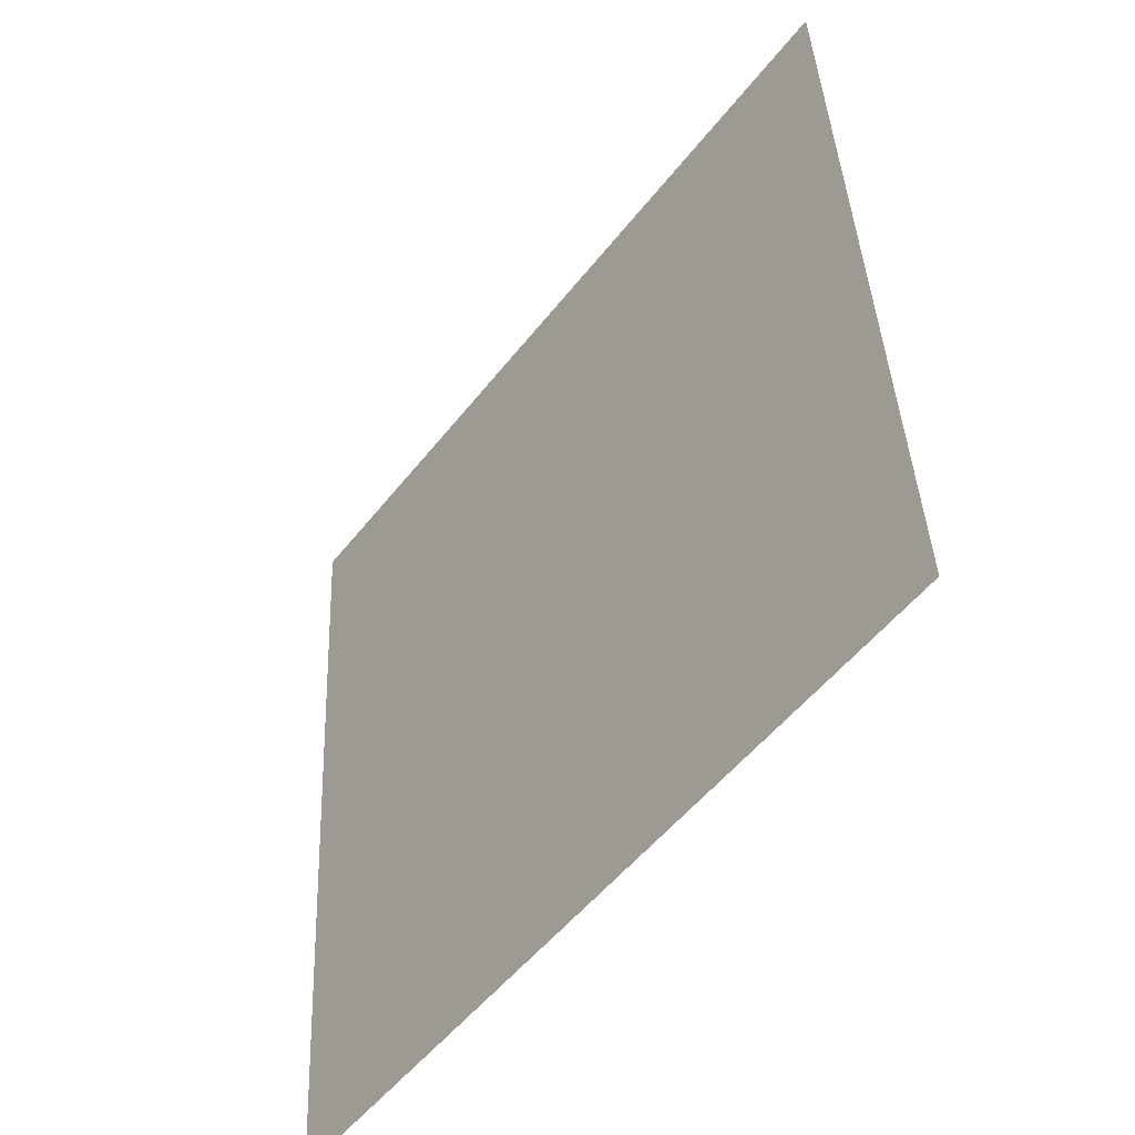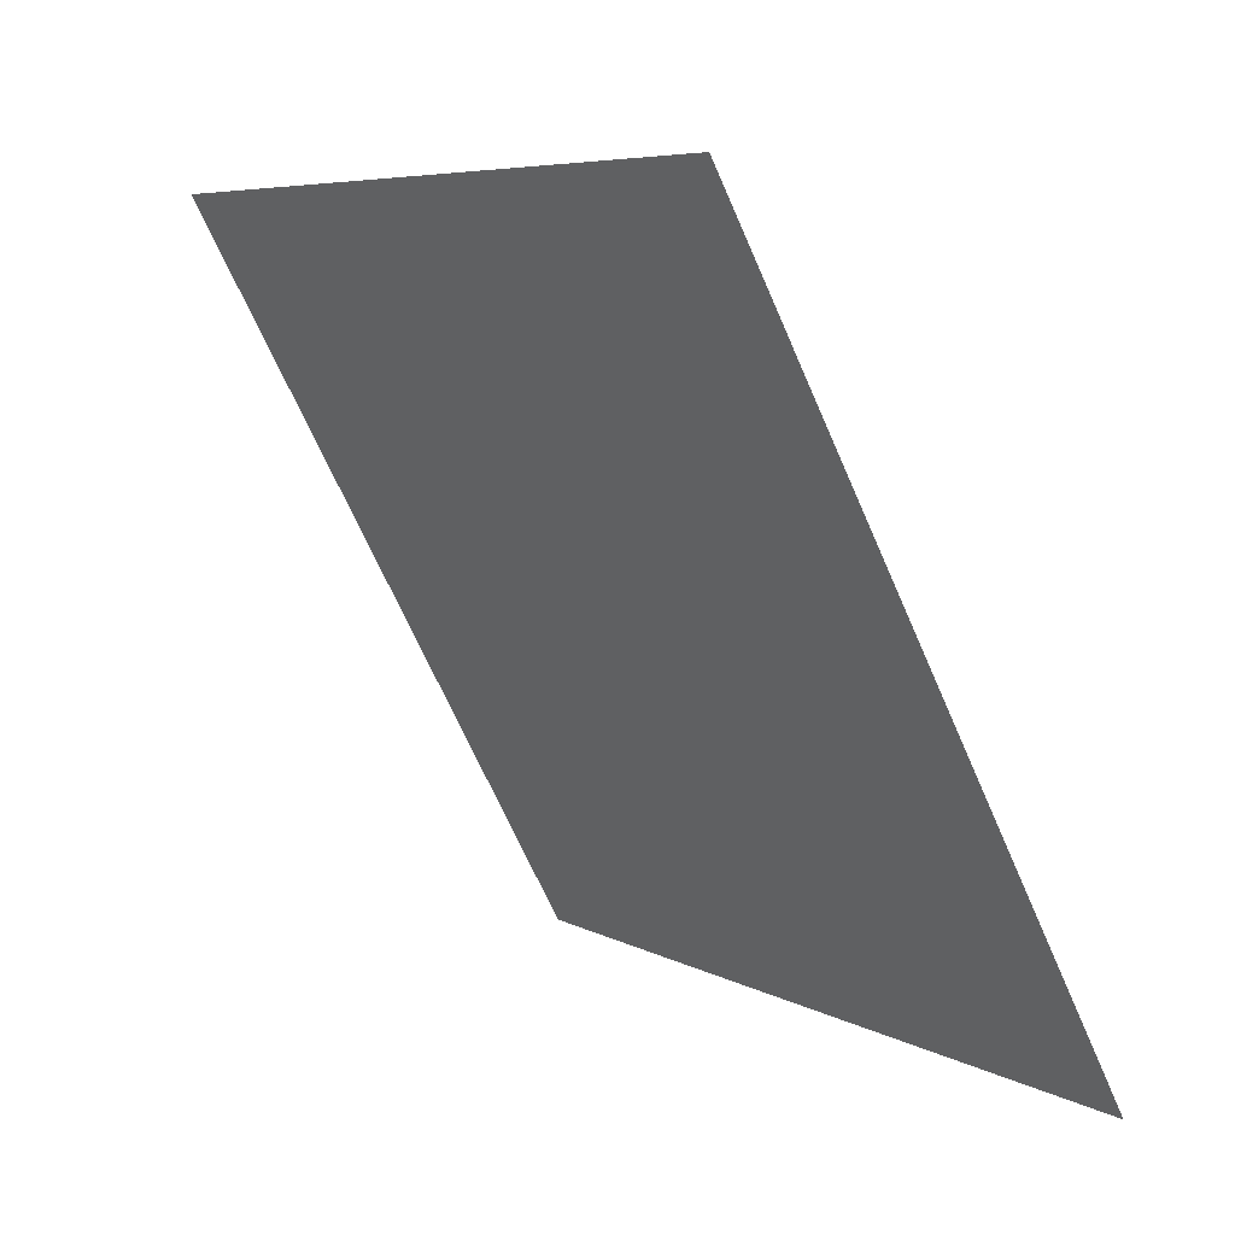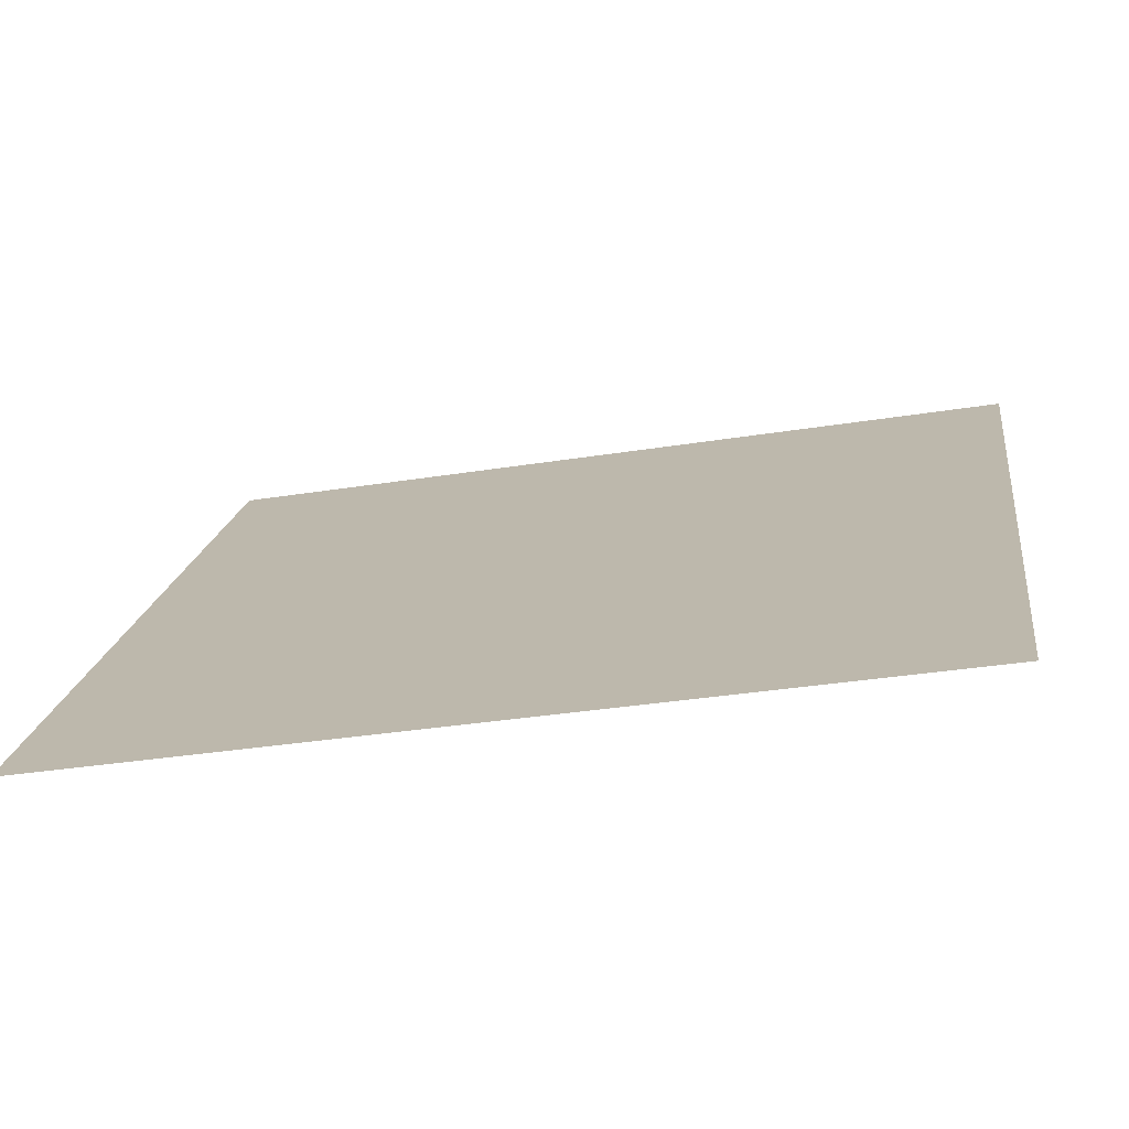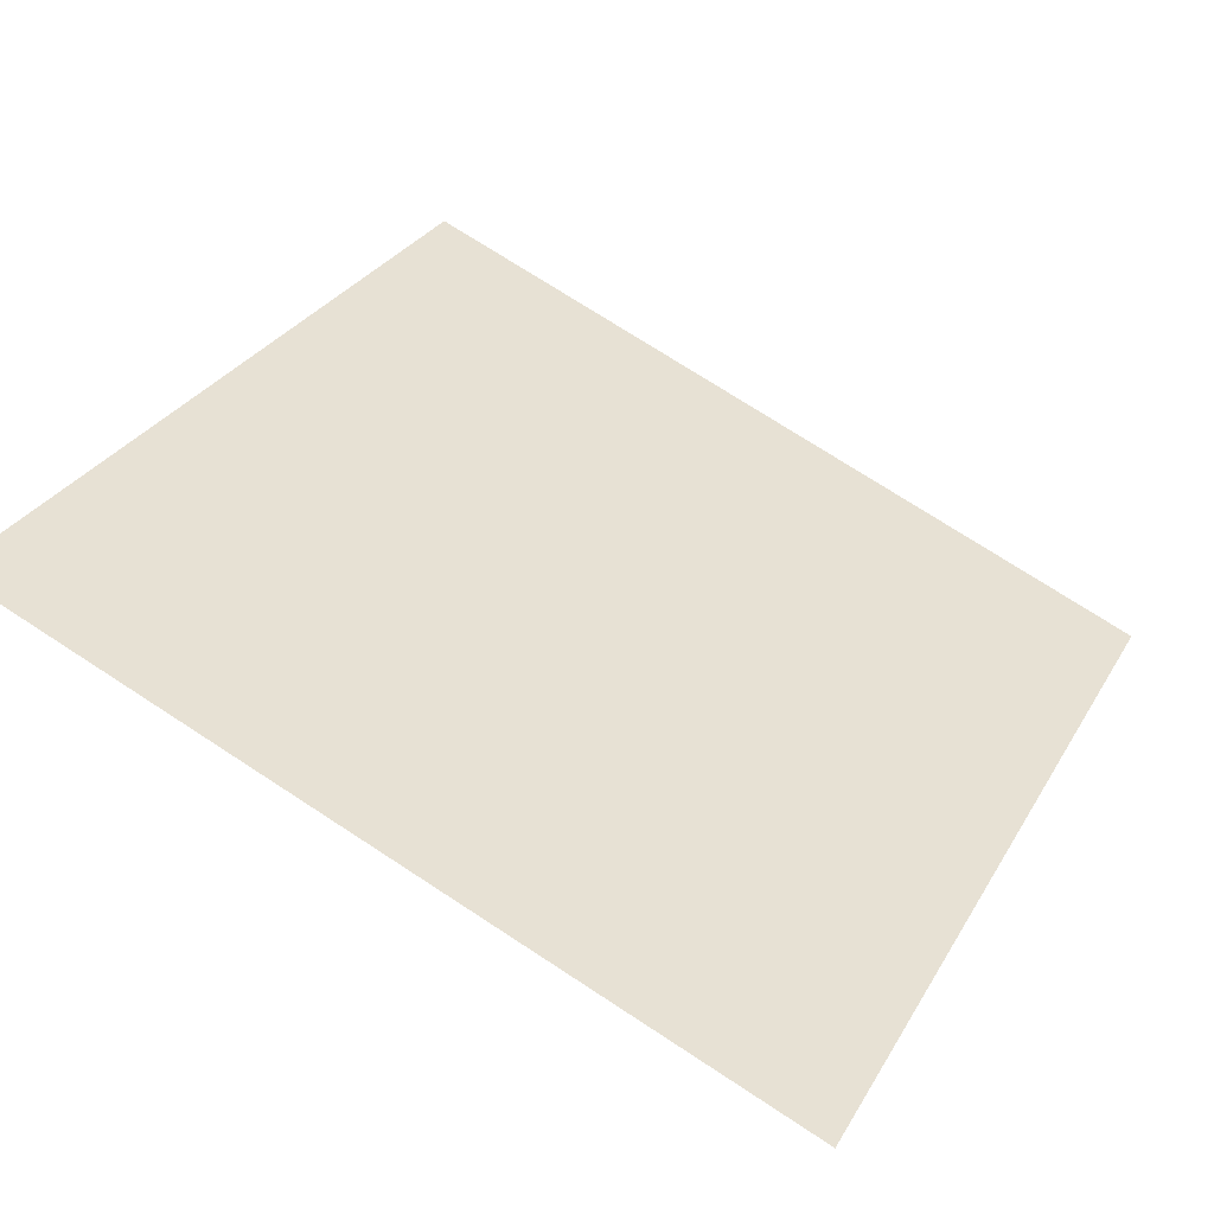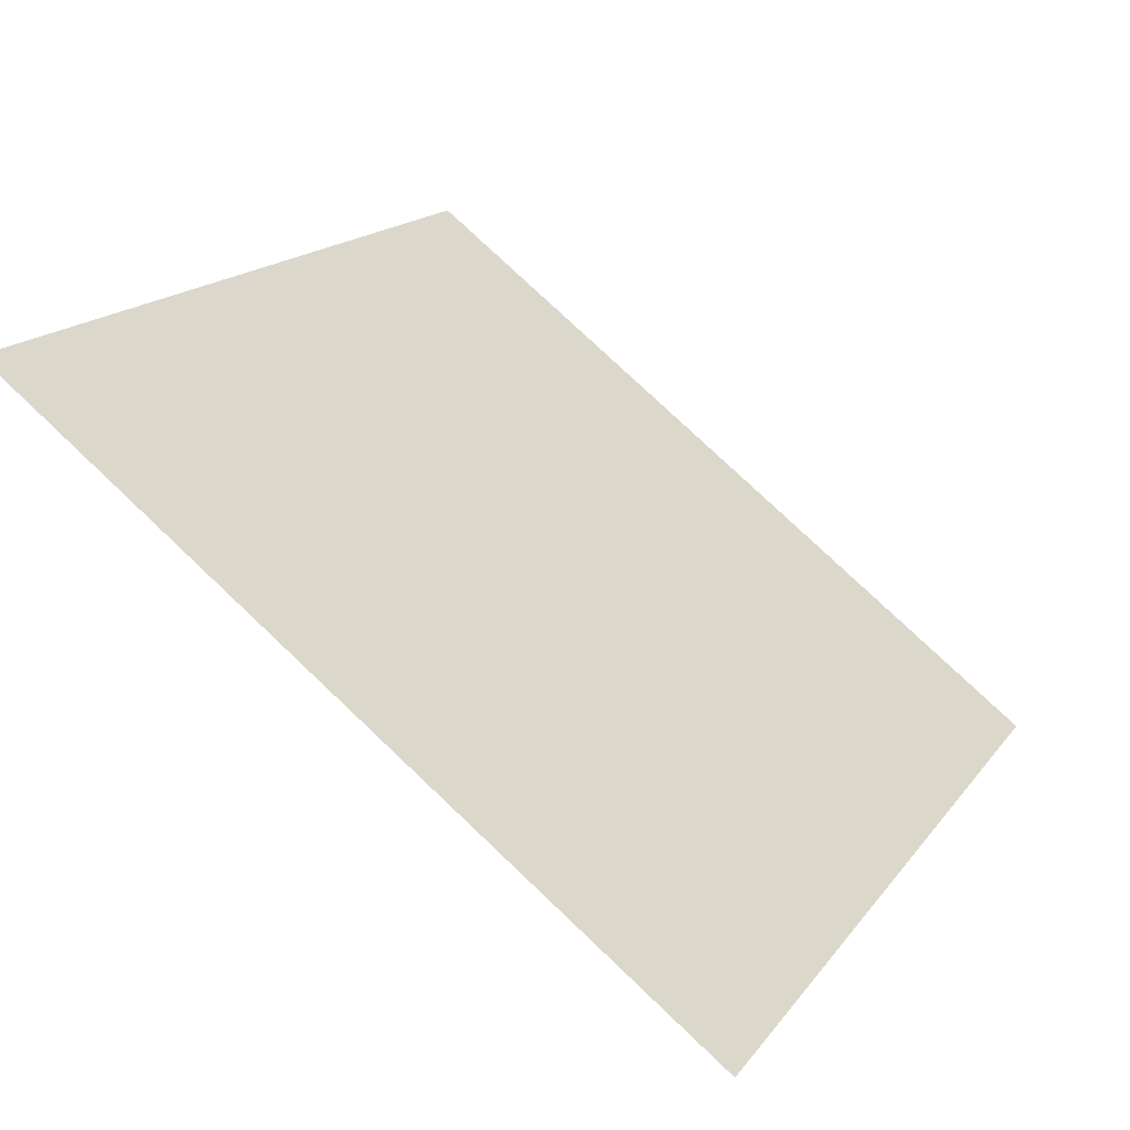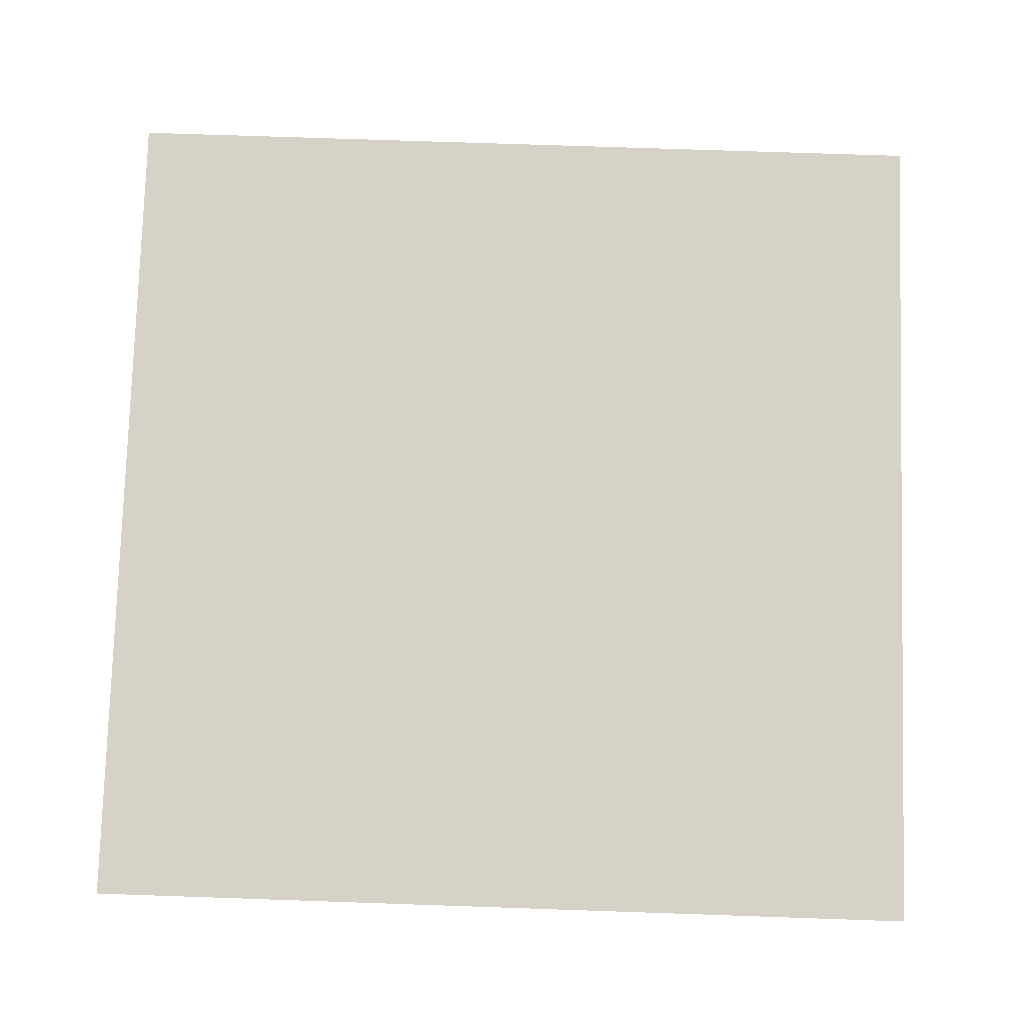
<metadata>
{"format":"obj","ext":"obj","renderer":"f3d","projection":"perspective","resolution":1024,"background":"white","views":[{"elev":39.7,"azim":86.2,"up":"+Z"},{"elev":-66.6,"azim":-67.8,"up":"+Z"},{"elev":-36.8,"azim":10.8,"up":"+Z"},{"elev":71.5,"azim":33.5,"up":"+Y"},{"elev":78.6,"azim":-137.9,"up":"+Z"},{"elev":-64.9,"azim":-0.9,"up":"+Y"}]}
</metadata>
<code>
v -0.1538 0.6874 0.3719
v -0.1604 0.6876 0.3719
v -0.1603 0.6915 0.3772
v -0.1537 0.6913 0.3771
f 4 3 2 1

</code>
